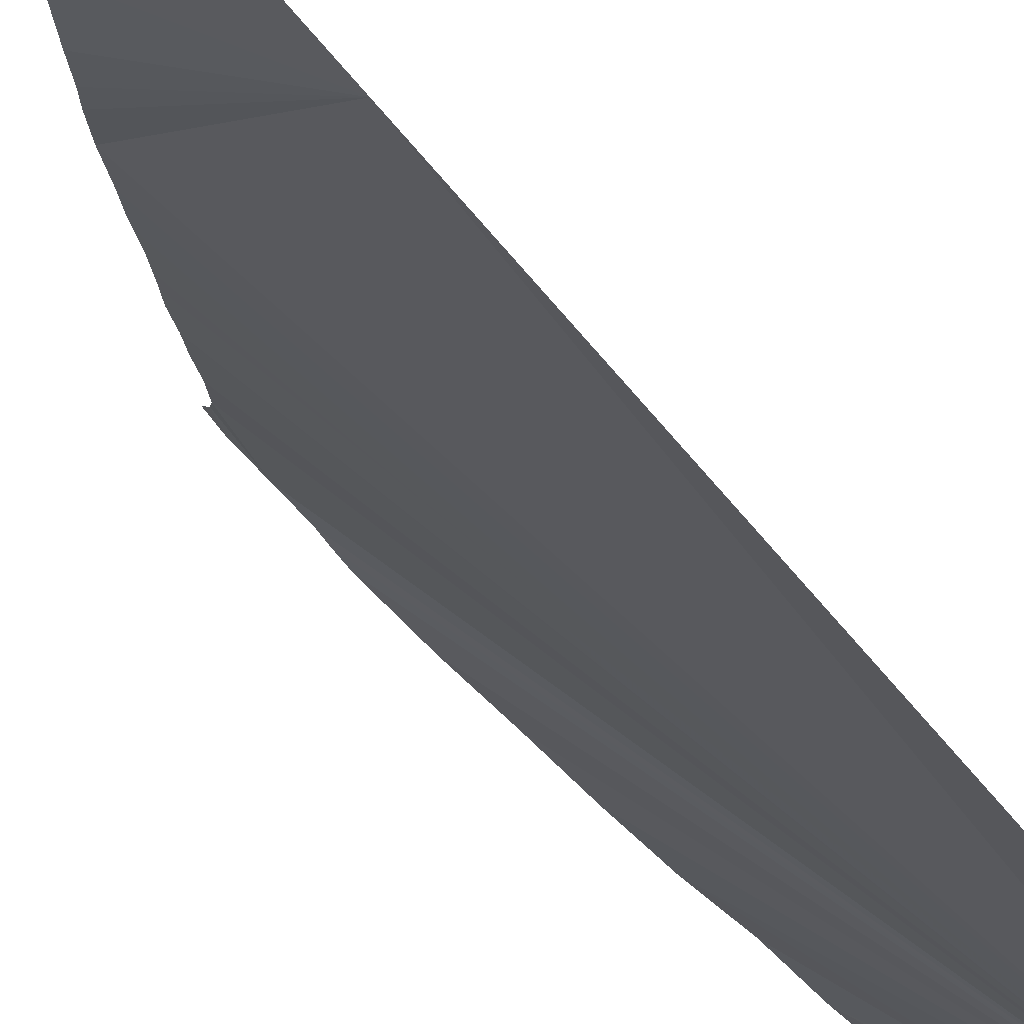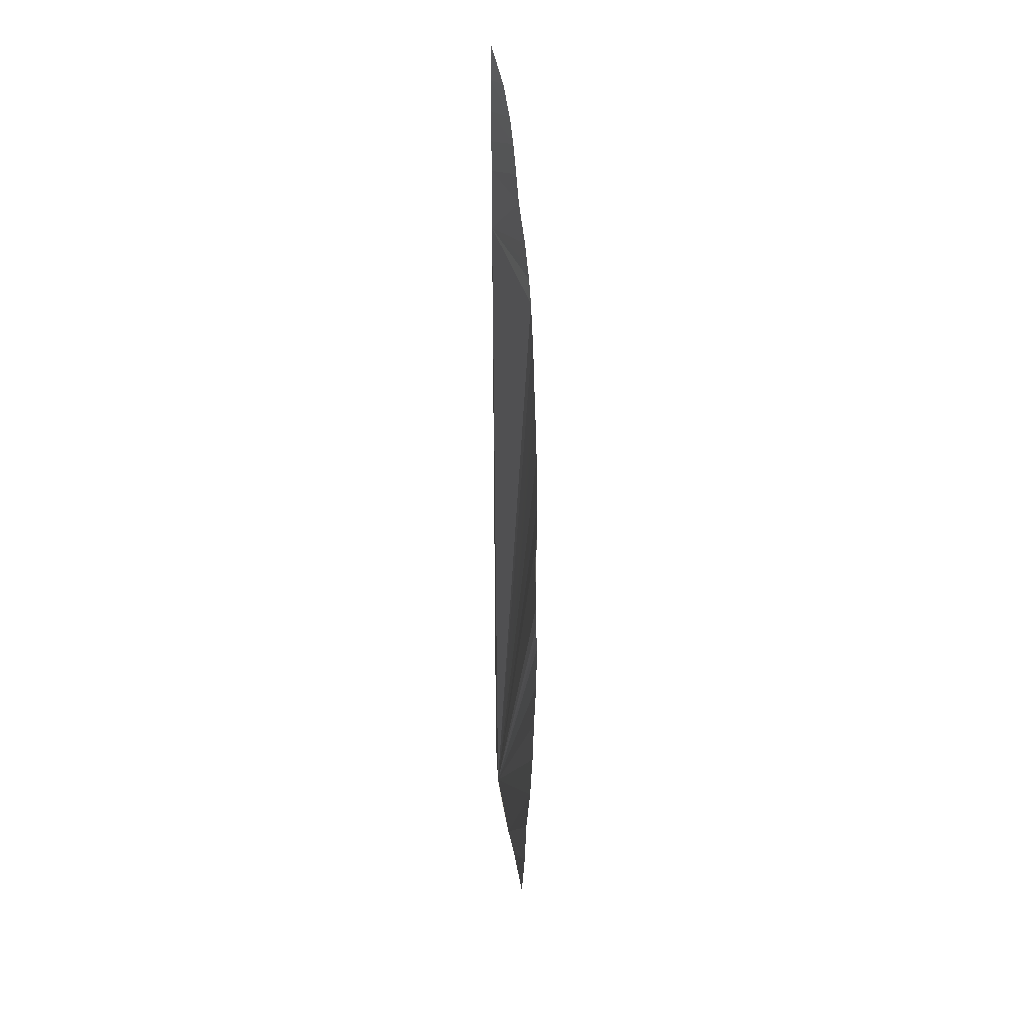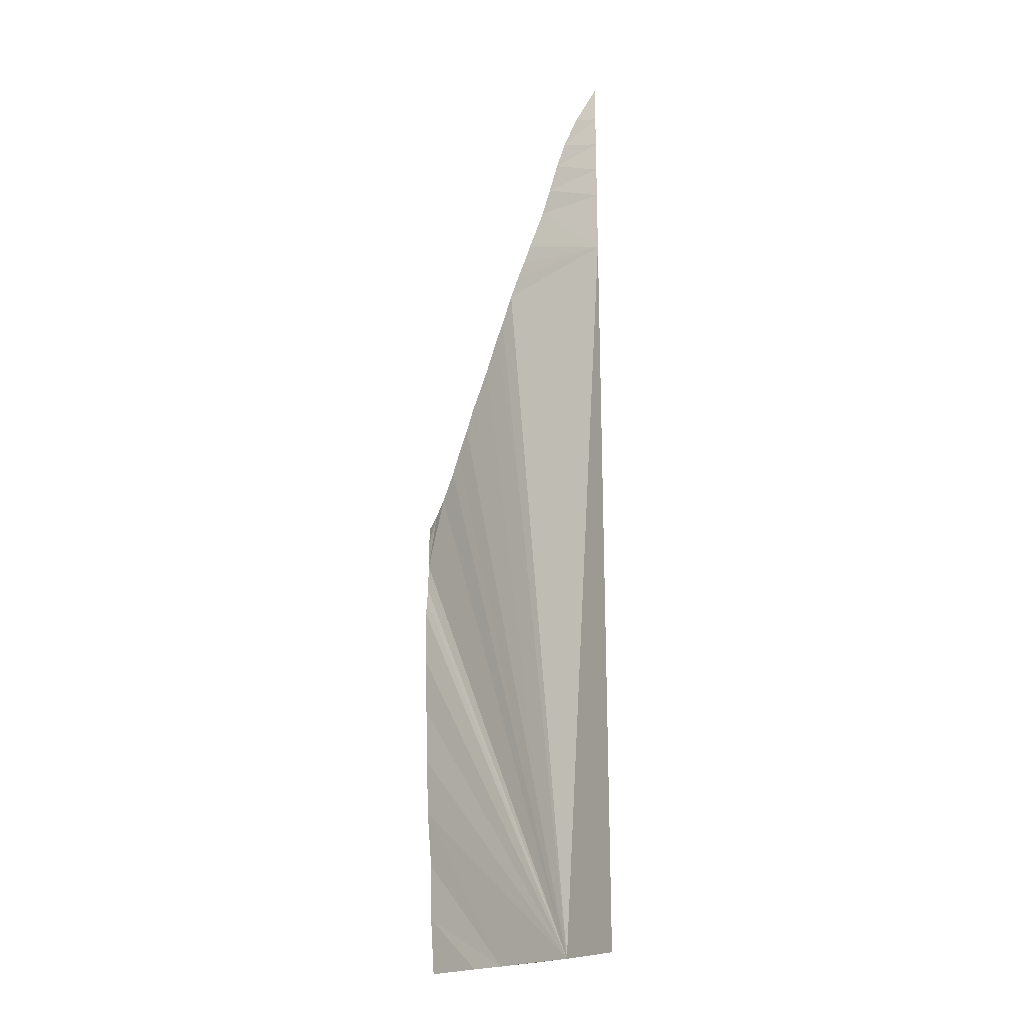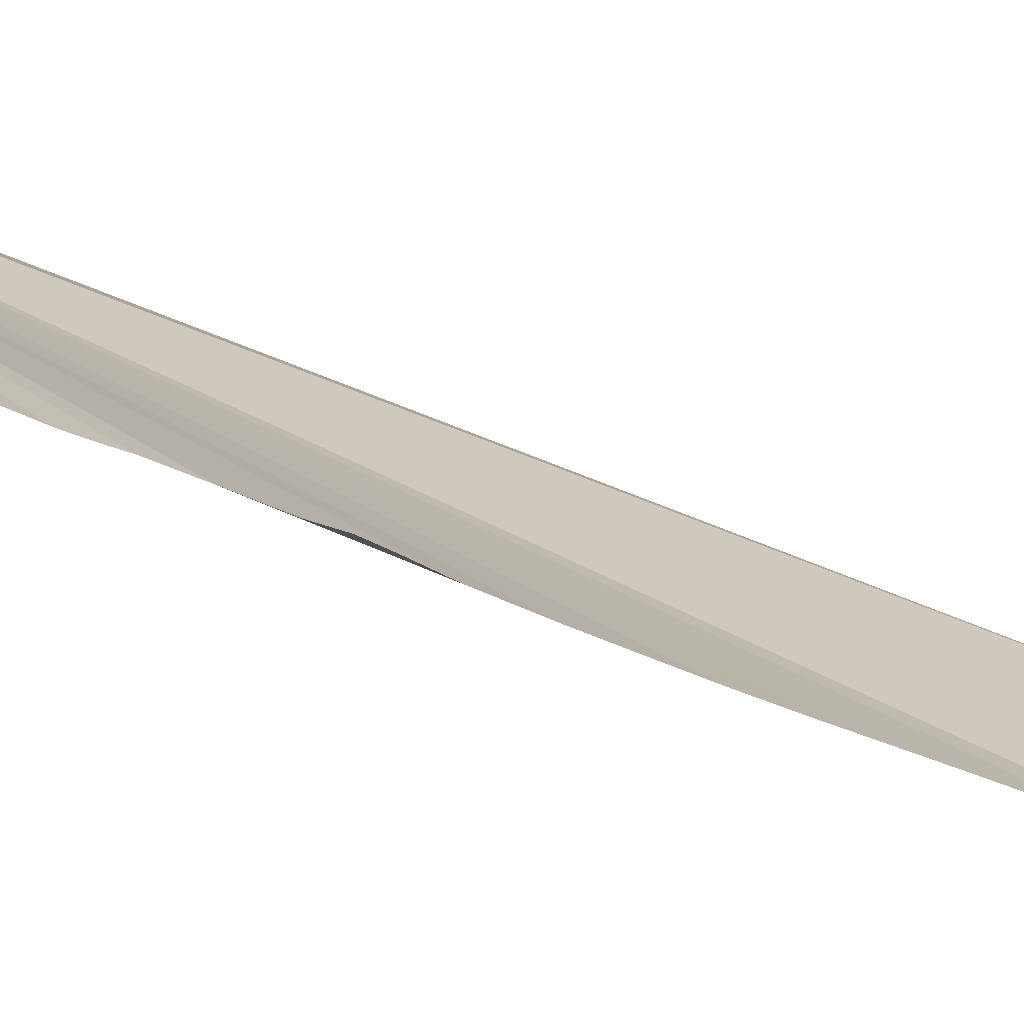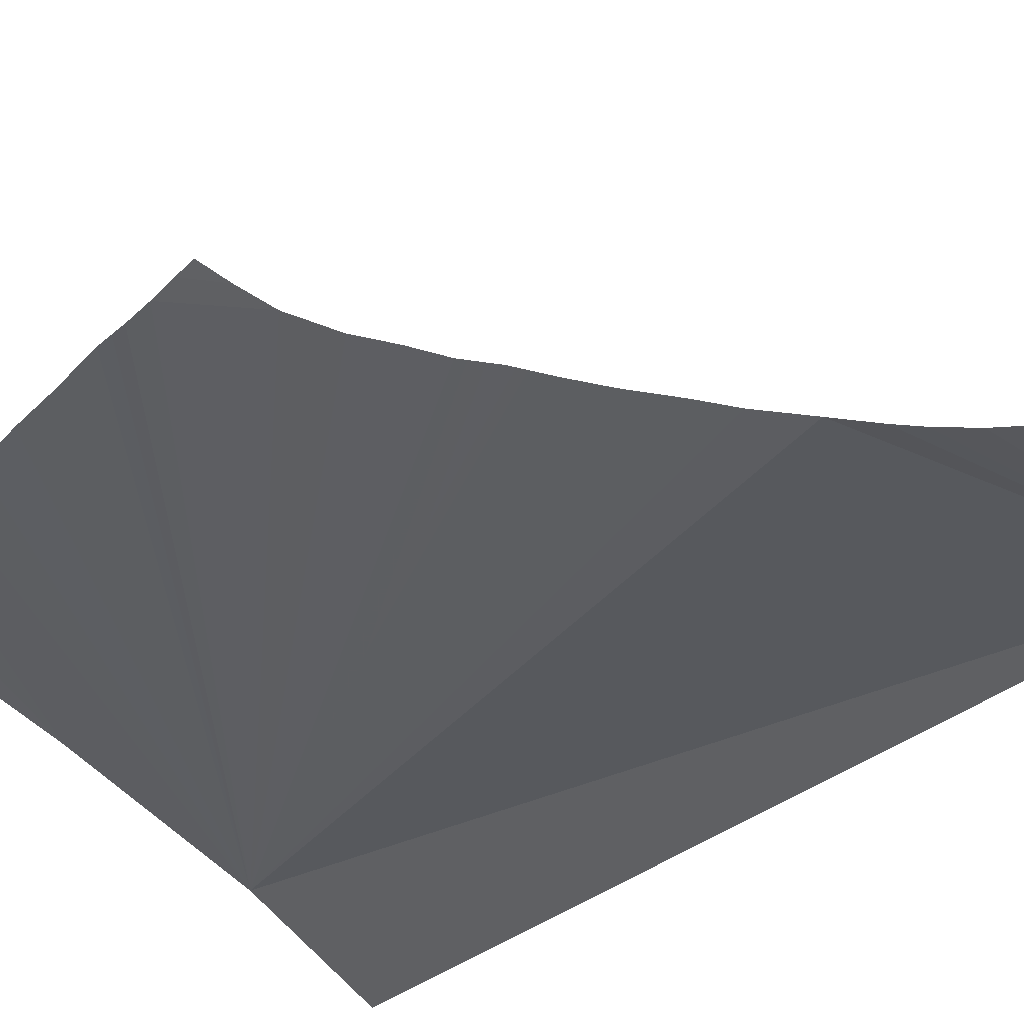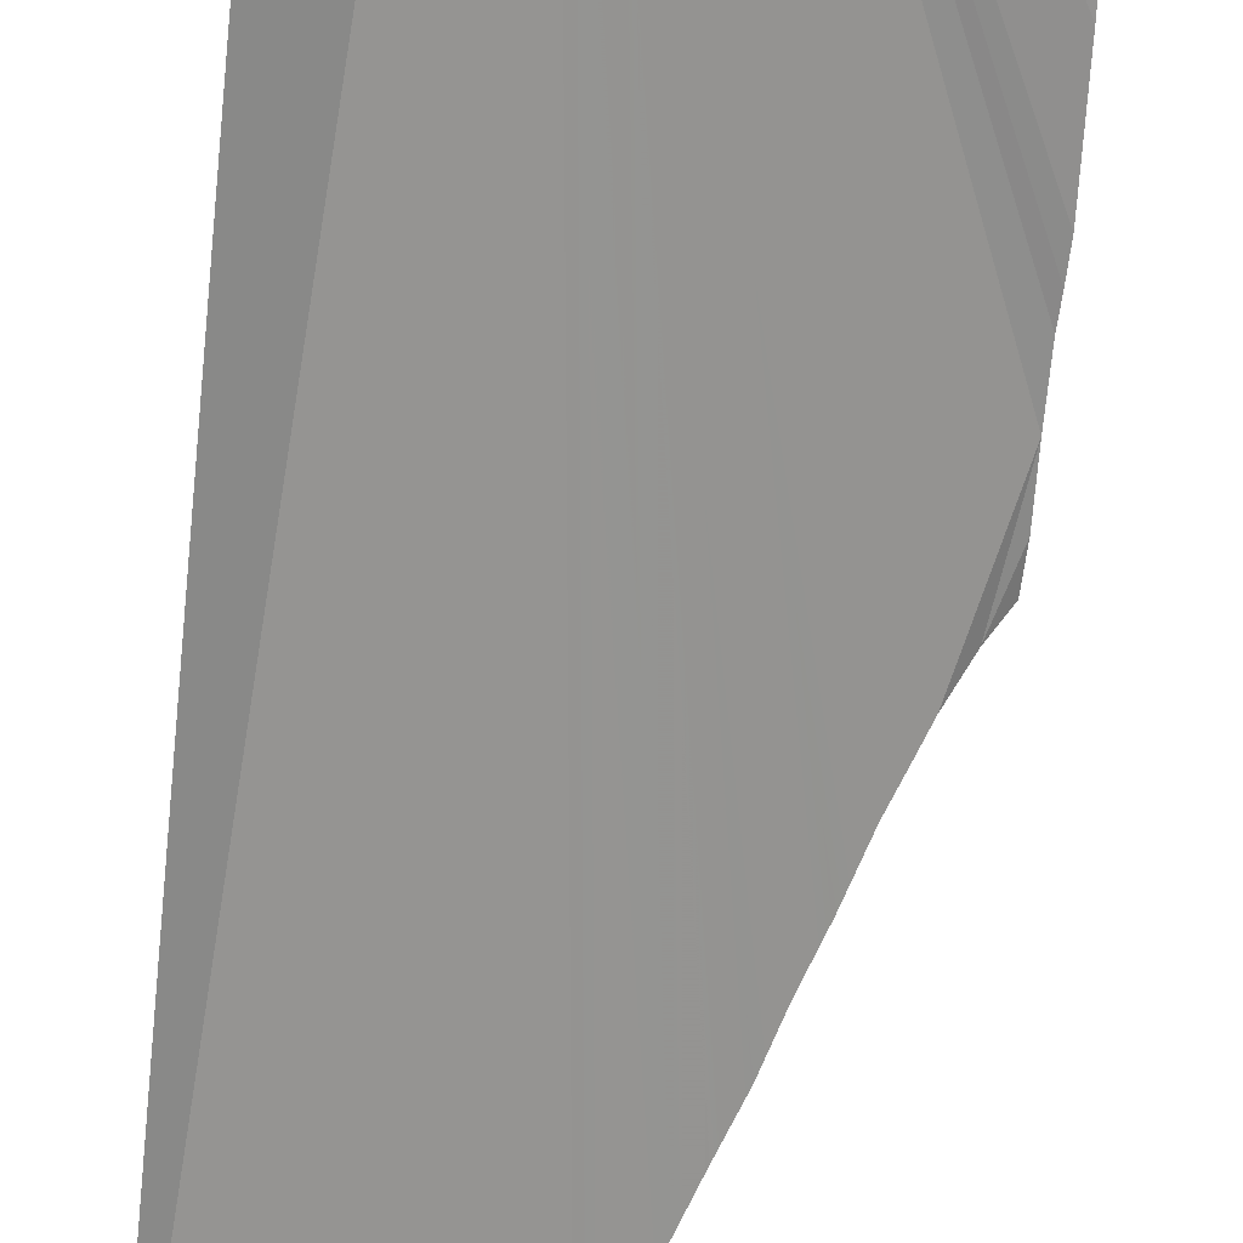
<metadata>
{"format":"obj","ext":"obj","renderer":"f3d","projection":"perspective","resolution":1024,"background":"white","views":[{"elev":-34.6,"azim":28.2,"up":"+Y"},{"elev":37.2,"azim":-133.7,"up":"+Z"},{"elev":-21.2,"azim":9.0,"up":"+Z"},{"elev":38.4,"azim":-58.1,"up":"+Y"},{"elev":-13.6,"azim":-18.7,"up":"+Y"},{"elev":-67.8,"azim":174.8,"up":"+Y"}]}
</metadata>
<code>
o crack_restart_keyway_150
v 0.0735 -0.1131 -0.4725
v 0.07276 -0.1135 -0.4595
v 0.08504 -0.1212 -0.4725
v 0.1204 -0.1474 -0.4725
v 0.1091 -0.1376 -0.4725
v 0.1204 -0.1474 -0.4571
v 0.07061 -0.115 -0.3944
v 0.07041 -0.1149 -0.3814
v 0.07089 -0.1146 -0.4074
v 0.07257 -0.1138 -0.4464
v 0.09206 -0.1256 -0.4725
v 0.07161 -0.1142 -0.4334
v 0.07127 -0.1146 -0.4204
v 0.07087 -0.1148 -0.3684
v 0.07078 -0.1148 -0.3749
v 0.1204 -0.1474 -0.2573
v 0.1204 -0.1474 -0.2649
v 0.1118 -0.1453 -0.2631
v 0.1152 -0.1464 -0.2564
v 0.1204 -0.1474 -0.2484
v 0.1204 -0.1474 -0.2726
v 0.1097 -0.1443 -0.2687
v 0.1204 -0.1474 -0.2803
v 0.1076 -0.1433 -0.2752
v 0.1204 -0.1474 -0.288
v 0.1055 -0.1421 -0.2814
v 0.1204 -0.1474 -0.3034
v 0.1204 -0.1474 -0.2957
v 0.1204 -0.1474 -0.3187
v 0.1204 -0.1474 -0.3341
v 0.1204 -0.1474 -0.3495
v 0.1204 -0.1474 -0.3649
v 0.1204 -0.1474 -0.3802
v 0.1204 -0.1474 -0.3956
v 0.1204 -0.1474 -0.411
v 0.1204 -0.1474 -0.4263
v 0.1204 -0.1474 -0.4417
v 0.08911 -0.1316 -0.3206
v 0.09168 -0.1337 -0.314
v 0.1091 -0.1376 -0.4725
v 0.08691 -0.1298 -0.3256
v 0.1031 -0.1331 -0.4725
v 0.0769 -0.1208 -0.349
v 0.0785 -0.1224 -0.3458
v 0.07552 -0.1195 -0.3518
v 0.07058 -0.1149 -0.3779
v 0.09631 -0.1373 -0.3028
v 0.09367 -0.1353 -0.3095
v 0.1018 -0.1406 -0.2901
v 0.07084 -0.1148 -0.3619
v 0.07106 -0.1146 -0.3577
v 0.0732 -0.1168 -0.3553
v 0.09852 -0.1388 -0.2977
v 0.1204 -0.1474 -0.2649
v 0.1204 -0.1474 -0.2573
v 0.08071 -0.1245 -0.3401
v 0.08285 -0.1264 -0.3354
v 0.08473 -0.128 -0.3303
v 0.07084 -0.1148 -0.3619
v 0.07087 -0.1148 -0.3684
v 0.0735 -0.1131 -0.4725
v 0.08504 -0.1212 -0.4725
v 0.07276 -0.1135 -0.4595
v 0.1204 -0.1474 -0.4725
v 0.1204 -0.1474 -0.4571
v 0.07061 -0.115 -0.3944
v 0.07041 -0.1149 -0.3814
v 0.07089 -0.1146 -0.4074
v 0.07257 -0.1138 -0.4464
v 0.09206 -0.1256 -0.4725
v 0.07161 -0.1142 -0.4334
v 0.07127 -0.1146 -0.4204
v 0.07078 -0.1148 -0.3749
v 0.1204 -0.1474 -0.2726
v 0.1204 -0.1474 -0.2803
v 0.1204 -0.1474 -0.288
v 0.1204 -0.1474 -0.3034
v 0.1204 -0.1474 -0.2957
v 0.1204 -0.1474 -0.3187
v 0.1204 -0.1474 -0.3341
v 0.1204 -0.1474 -0.3495
v 0.1204 -0.1474 -0.3649
v 0.1204 -0.1474 -0.3802
v 0.1204 -0.1474 -0.3956
v 0.1204 -0.1474 -0.411
v 0.1204 -0.1474 -0.4263
v 0.1204 -0.1474 -0.4417
v 0.1031 -0.1331 -0.4725
v 0.07058 -0.1149 -0.3779
v 0.09994 -0.1396 -0.2947
f 1 3 2
f 4 6 5
f 7 5 8
f 7 9 5
f 10 2 11
f 10 11 12
f 13 5 9
f 13 12 5
f 14 15 5
f 16 18 17
f 16 20 19
f 16 19 18
f 21 17 22
f 21 24 23
f 21 22 24
f 25 23 26
f 27 28 5
f 27 5 29
f 29 5 30
f 30 5 31
f 31 5 32
f 32 5 33
f 33 5 34
f 34 5 35
f 35 5 36
f 36 5 37
f 6 37 5
f 38 5 39
f 38 39 40
f 38 41 5
f 38 40 41
f 5 11 42
f 5 44 43
f 5 43 45
f 2 3 11
f 8 5 46
f 5 12 11
f 5 15 46
f 25 26 28
f 47 48 5
f 47 40 48
f 5 28 47
f 5 48 39
f 26 49 28
f 50 52 51
f 50 14 52
f 47 28 53
f 48 40 39
f 18 55 54
f 18 19 55
f 18 22 17
f 18 54 22
f 5 57 56
f 5 58 57
f 45 52 14
f 44 5 56
f 5 41 58
f 57 40 56
f 57 58 40
f 41 40 58
f 19 20 55
f 44 40 43
f 51 52 59
f 52 60 59
f 52 45 60
f 45 43 40
f 61 63 62
f 64 40 65
f 66 67 40
f 66 40 68
f 69 70 63
f 69 71 70
f 72 68 40
f 72 40 71
f 60 40 73
f 74 22 54
f 74 75 24
f 74 24 22
f 76 26 75
f 77 40 78
f 77 79 40
f 79 80 40
f 80 81 40
f 81 82 40
f 82 83 40
f 83 84 40
f 84 85 40
f 85 86 40
f 86 87 40
f 65 40 87
f 40 88 70
f 63 70 62
f 67 89 40
f 40 70 71
f 40 89 73
f 76 78 26
f 40 47 78
f 26 78 49
f 47 53 78
f 44 56 40
f 40 60 45
f 78 53 90
f 75 26 24
f 78 90 49
f 5 45 14
f 28 90 53
f 23 24 26
f 28 49 90

</code>
